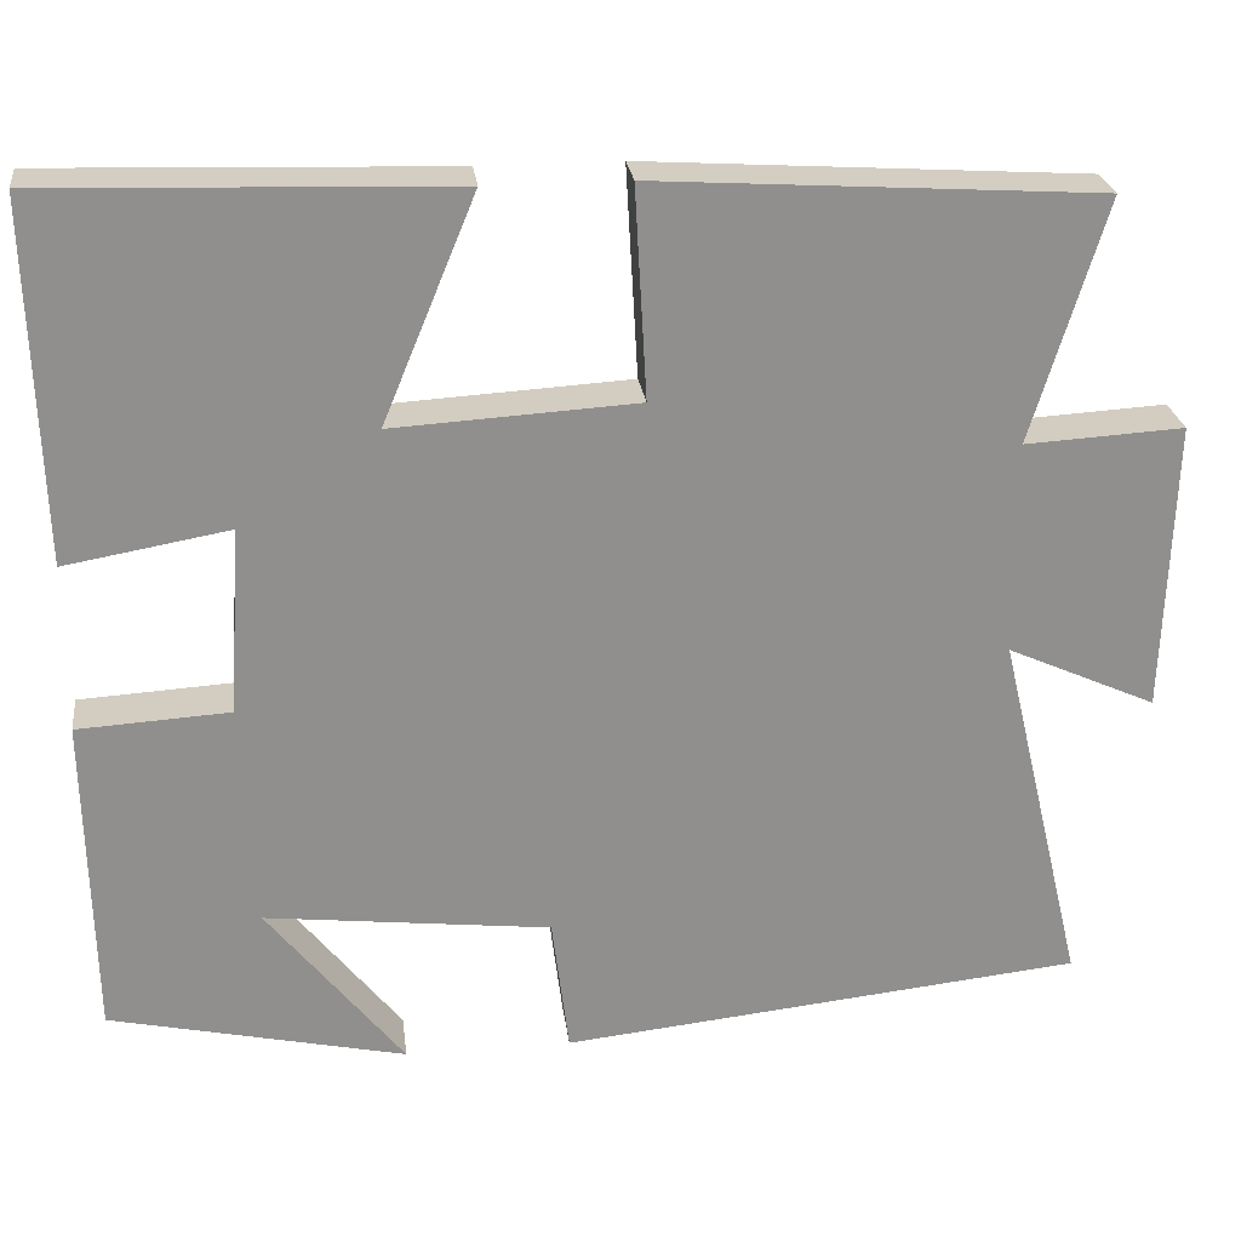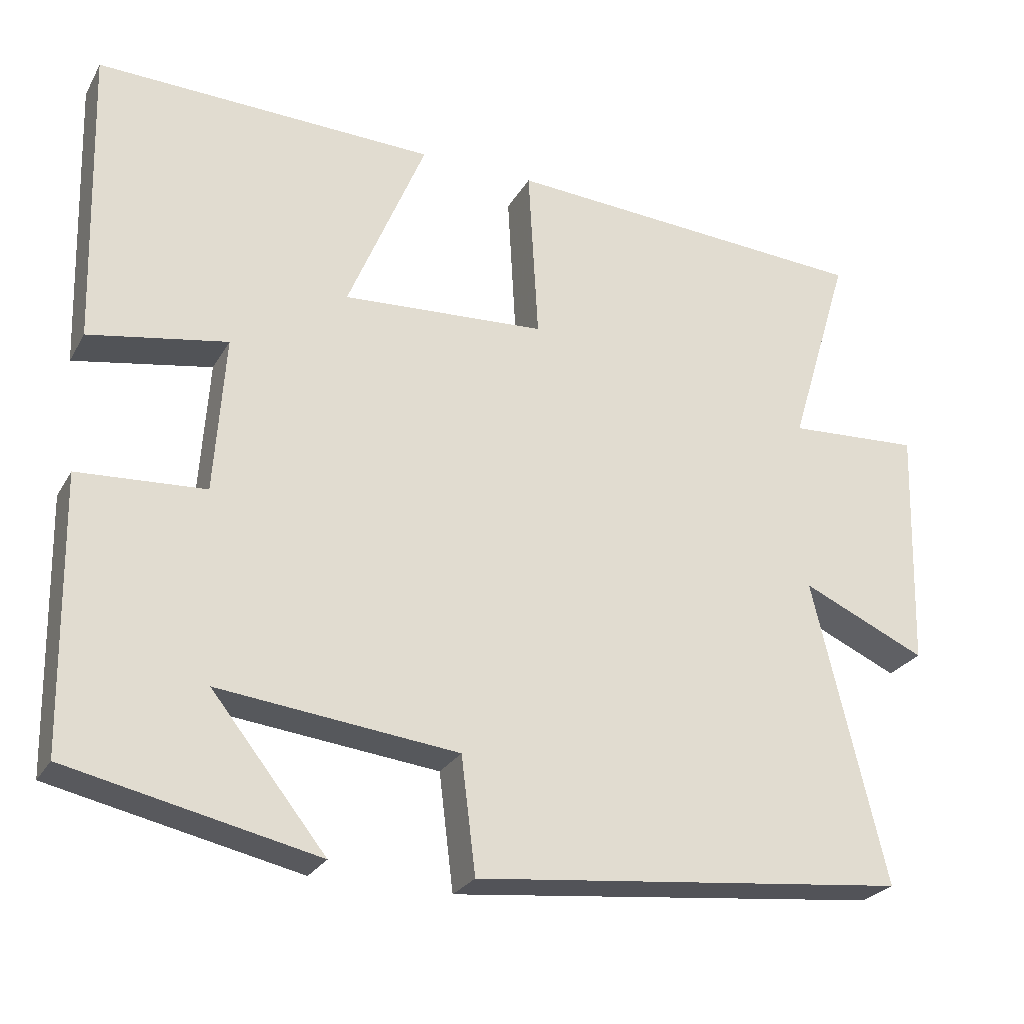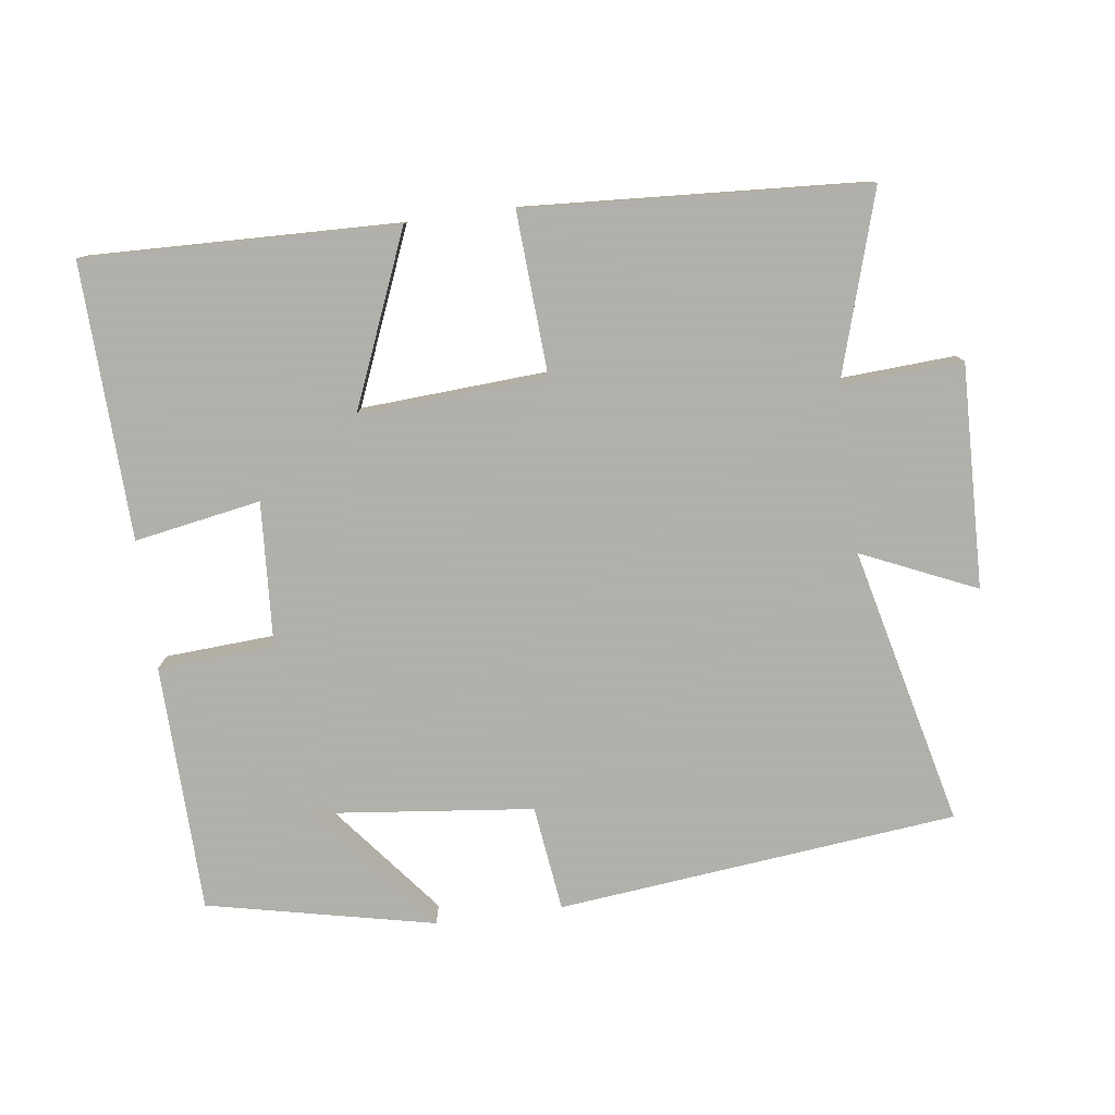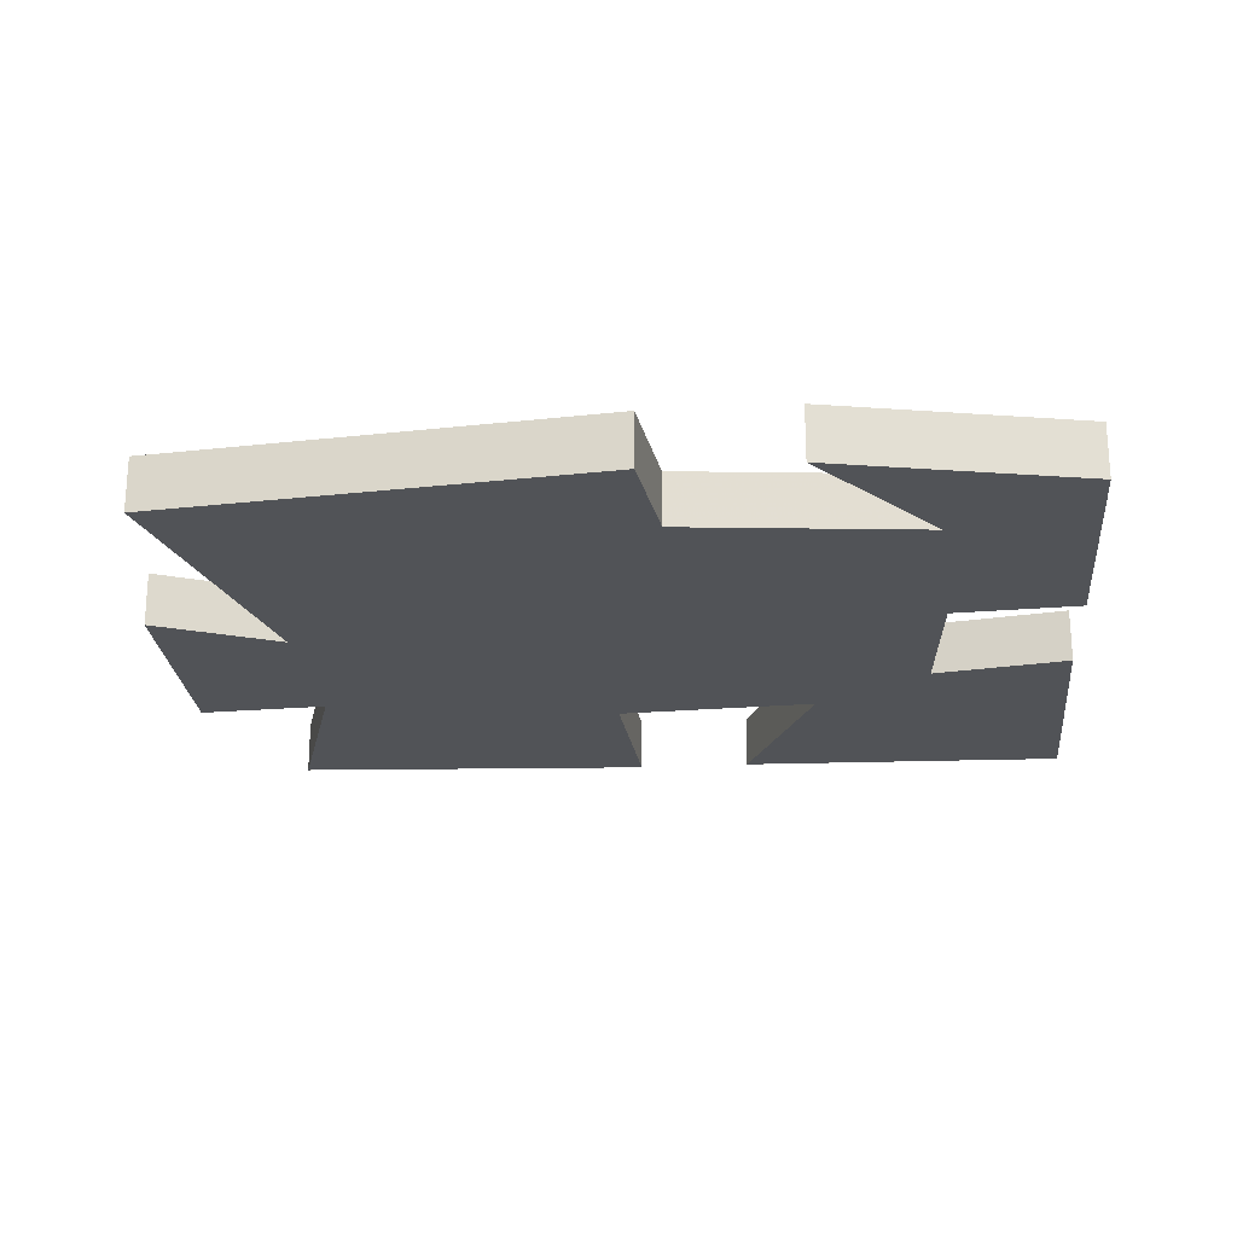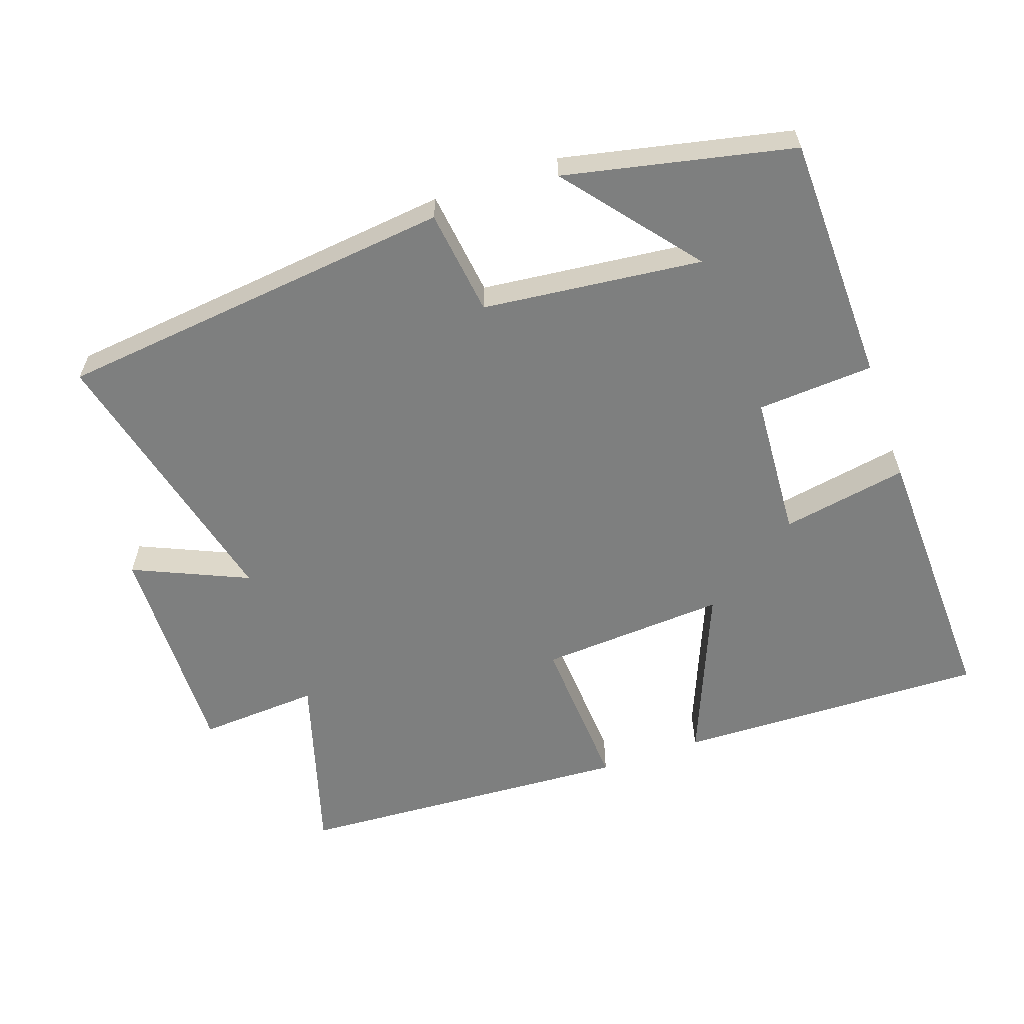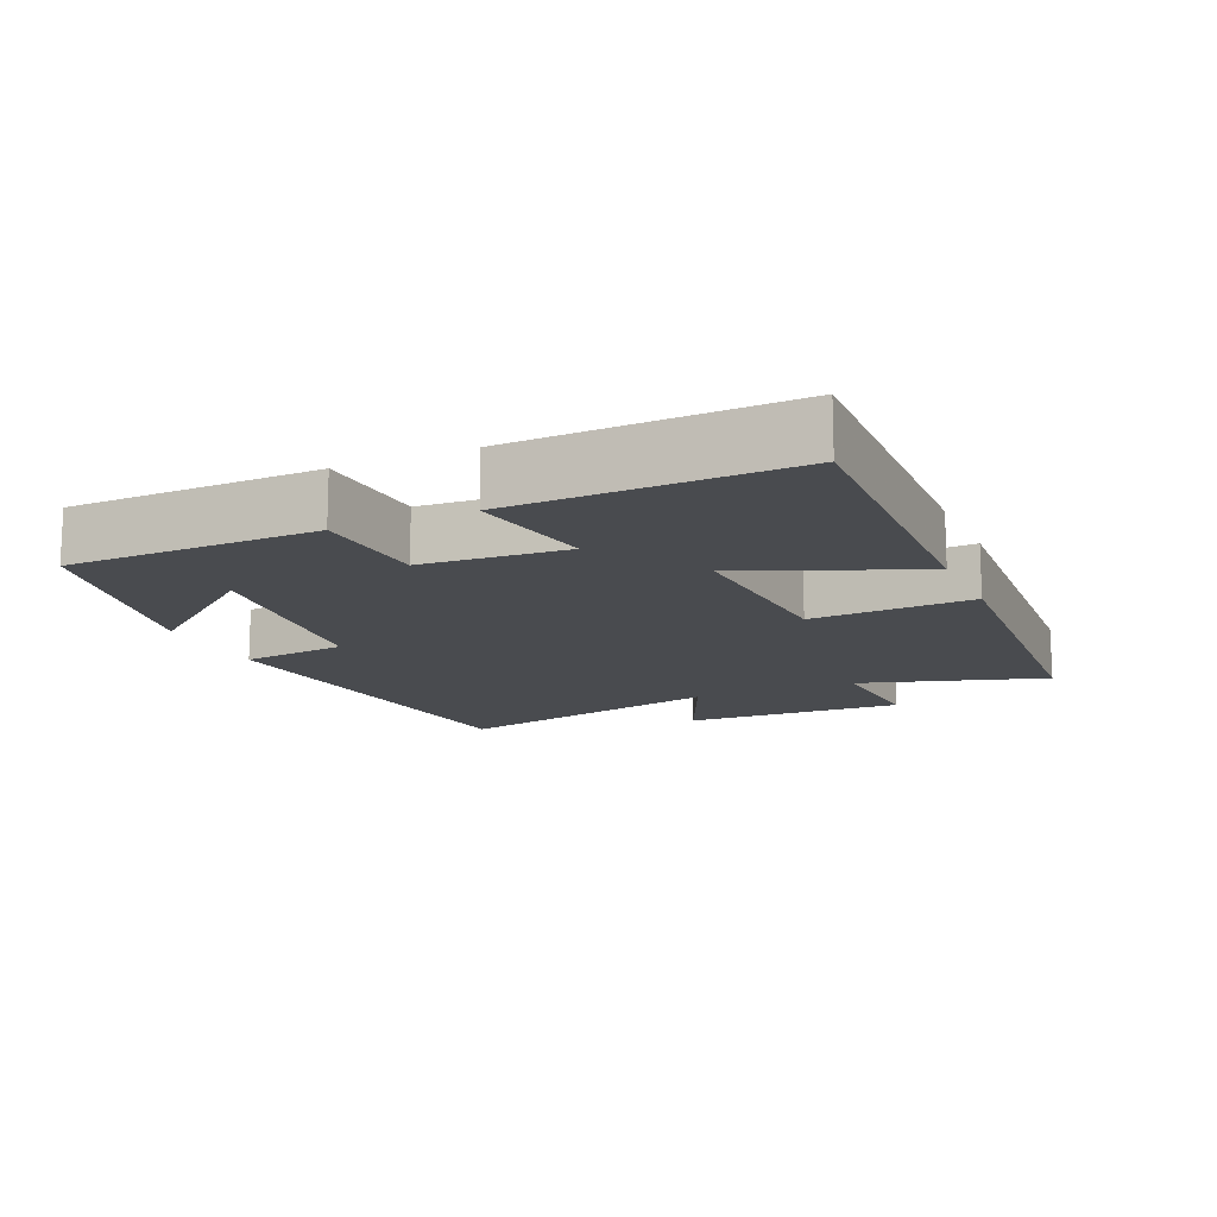
<metadata>
{"format":"obj","ext":"obj","renderer":"f3d","projection":"perspective","resolution":1024,"background":"white","views":[{"elev":25.1,"azim":-7.1,"up":"+Z"},{"elev":-25.9,"azim":-23.7,"up":"+Z"},{"elev":-78.4,"azim":7.7,"up":"+Y"},{"elev":-22.2,"azim":-174.9,"up":"+Y"},{"elev":-59.6,"azim":-160.6,"up":"+Y"},{"elev":-13.8,"azim":-66.0,"up":"+Y"}]}
</metadata>
<code>
v -0.493 0.07 -0.428
v -0.5 0.07 -0.069
v -0.332 0.07 -0.059
v -0.318 0.07 0.149
v -0.5 0.07 0.117
v -0.512 0.07 0.514
v -0.063 0.07 0.5
v -0.166 0.07 0.251
v 0.104 0.07 0.267
v 0.091 0.07 0.5
v 0.581 0.07 0.469
v 0.5 0.07 0.202
v 0.675 0.07 0.212
v 0.665 0.07 -0.11
v 0.5 0.07 -0.036
v 0.596 0.07 -0.439
v 0.019 0.07 -0.5
v 0 0.07 -0.347
v -0.316 0.07 -0.311
v -0.165 0.07 -0.5
v -0.493 0 -0.428
v -0.5 0 -0.069
v -0.332 0 -0.059
v -0.318 0 0.149
v -0.5 0 0.117
v -0.512 0 0.514
v -0.063 0 0.5
v -0.166 0 0.251
v 0.104 0 0.267
v 0.091 0 0.5
v 0.581 0 0.469
v 0.5 0 0.202
v 0.675 0 0.212
v 0.665 0 -0.11
v 0.5 0 -0.036
v 0.596 0 -0.439
v 0.019 0 -0.5
v 0 0 -0.347
v -0.316 0 -0.311
v -0.165 0 -0.5
f 19 20 1
f 15 16 17 18
f 15 18 19
f 12 13 14 15
f 12 15 19
f 9 10 11 12
f 8 9 12 19
f 6 7 8
f 5 6 8
f 4 5 8
f 3 4 8 19
f 1 2 3 19
f 21 40 39
f 38 37 36 35
f 39 38 35
f 35 34 33 32
f 39 35 32
f 32 31 30 29
f 39 32 29 28
f 28 27 26
f 28 26 25
f 28 25 24
f 39 28 24 23
f 39 23 22 21
f 1 21 22 2
f 2 22 23 3
f 3 23 24 4
f 4 24 25 5
f 5 25 26 6
f 6 26 27 7
f 7 27 28 8
f 8 28 29 9
f 9 29 30 10
f 10 30 31 11
f 11 31 32 12
f 12 32 33 13
f 13 33 34 14
f 14 34 35 15
f 15 35 36 16
f 16 36 37 17
f 17 37 38 18
f 18 38 39 19
f 19 39 40 20
f 20 40 21 1

</code>
